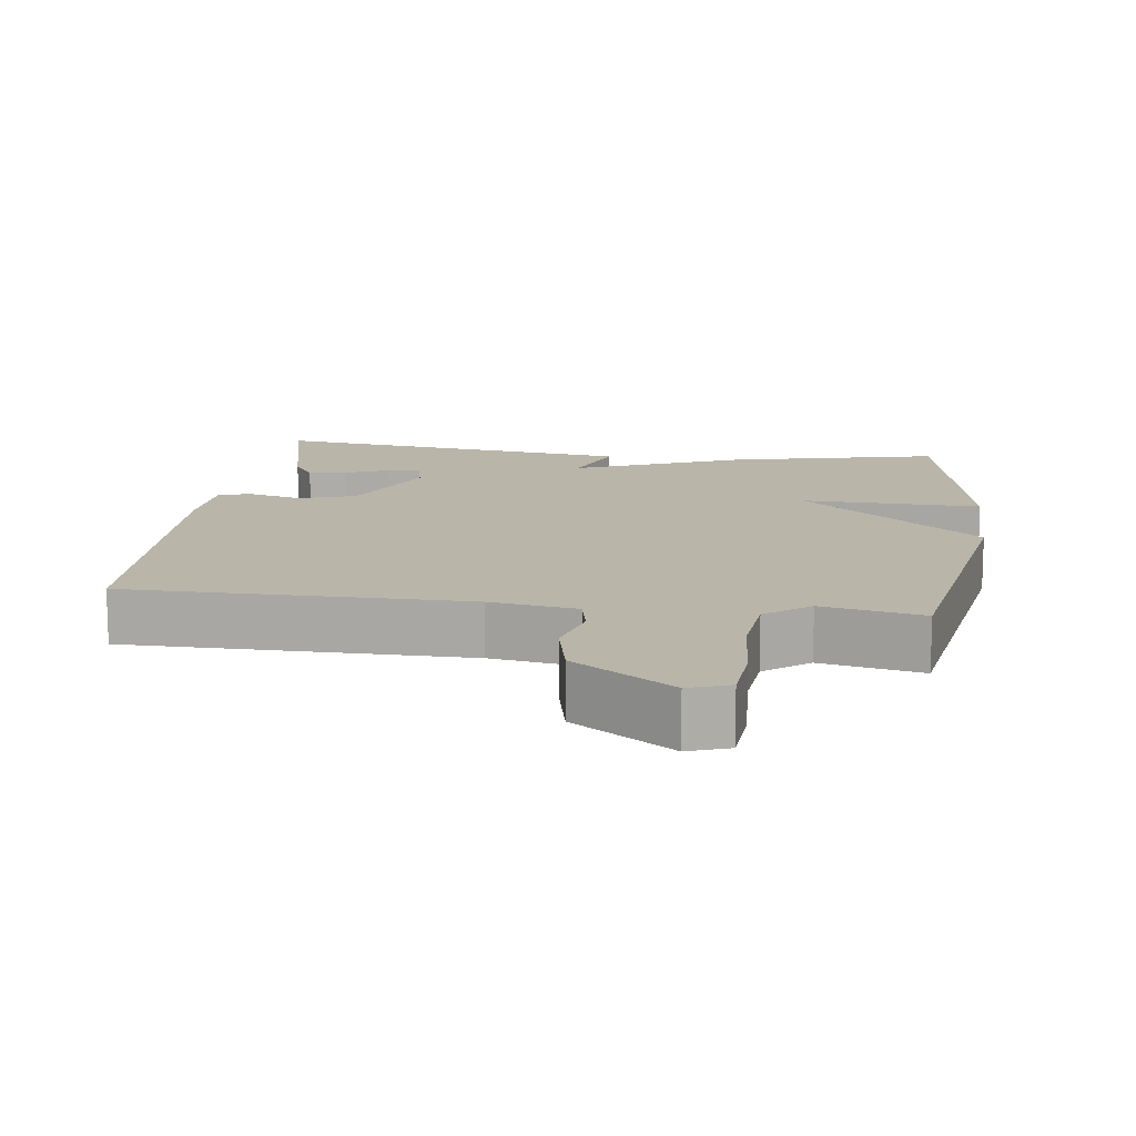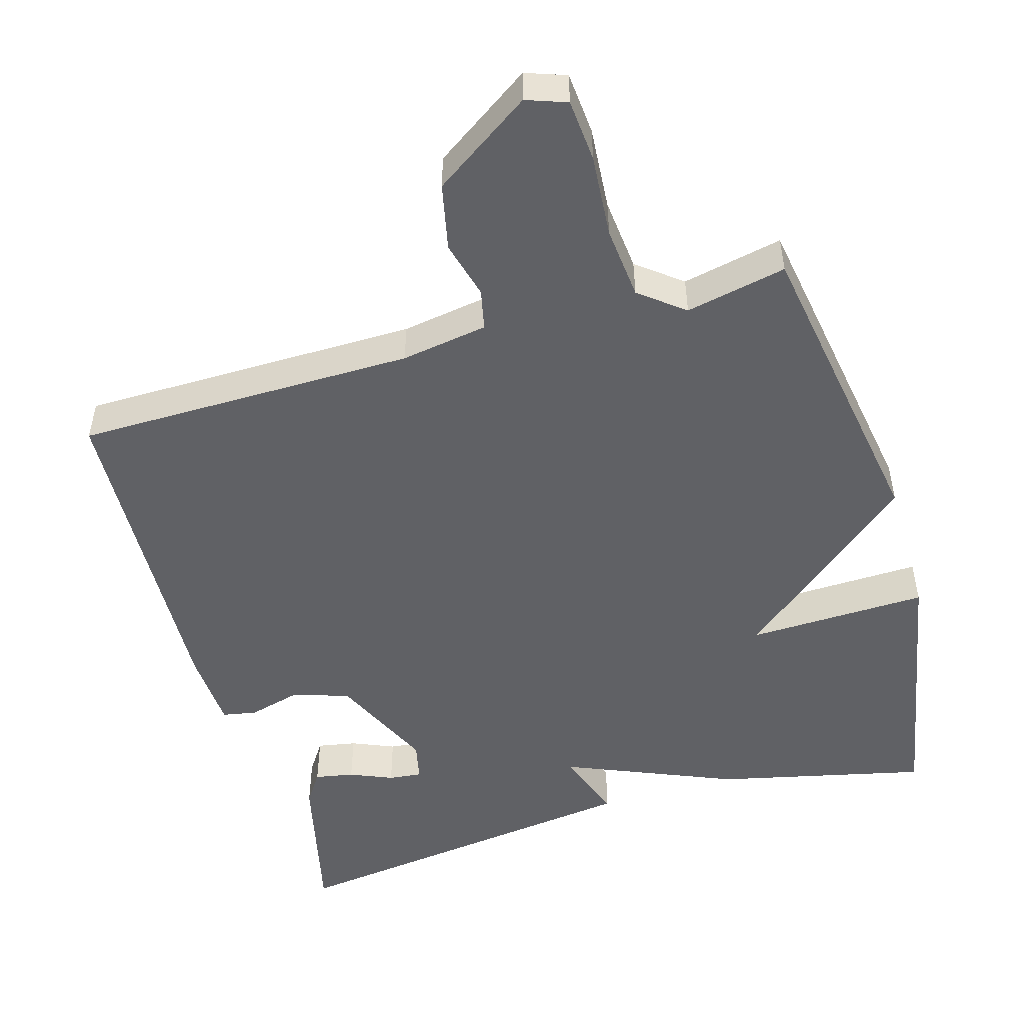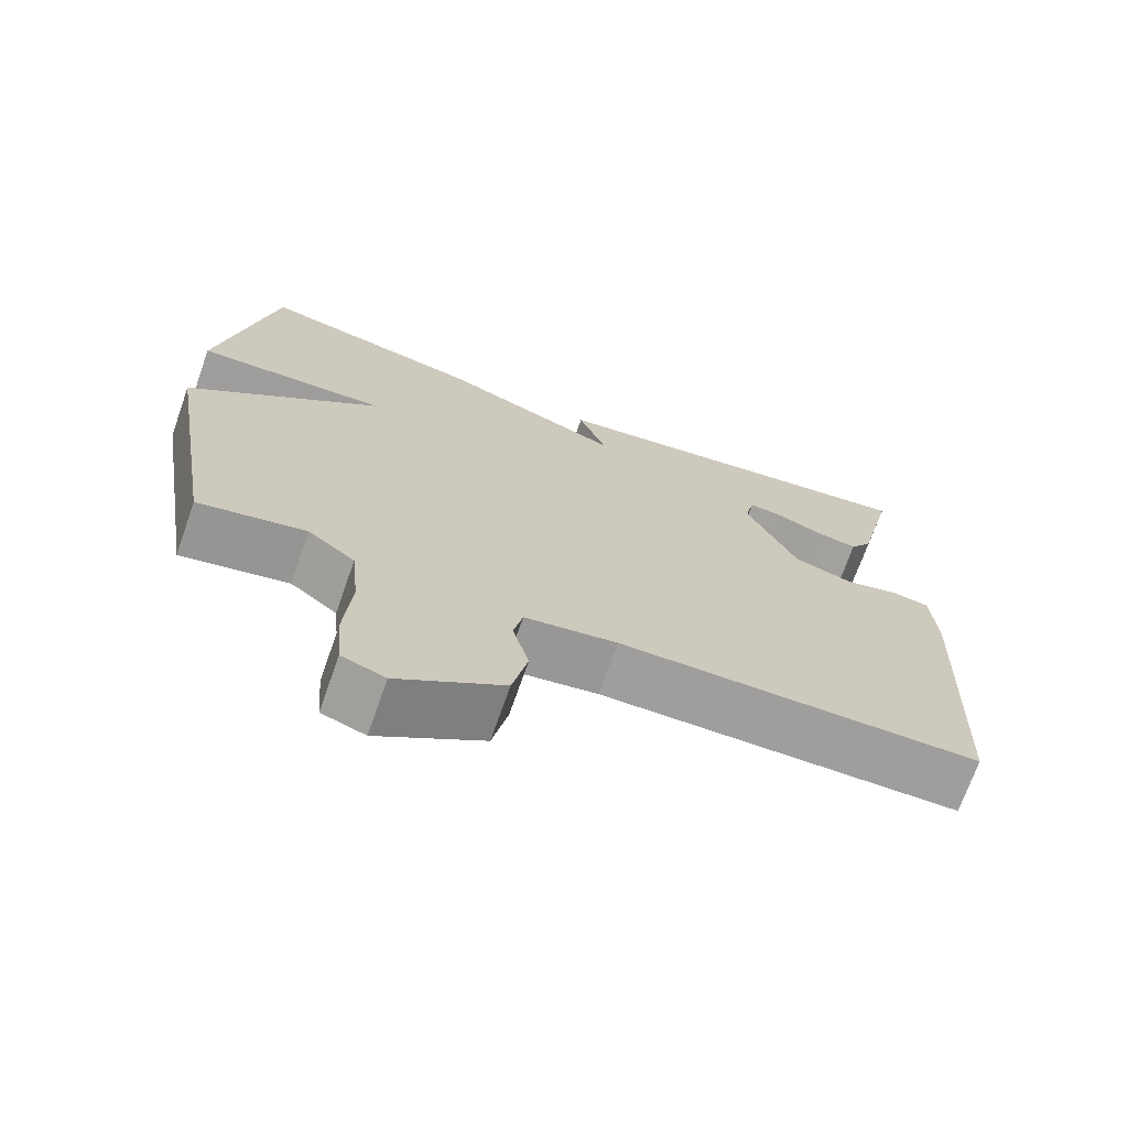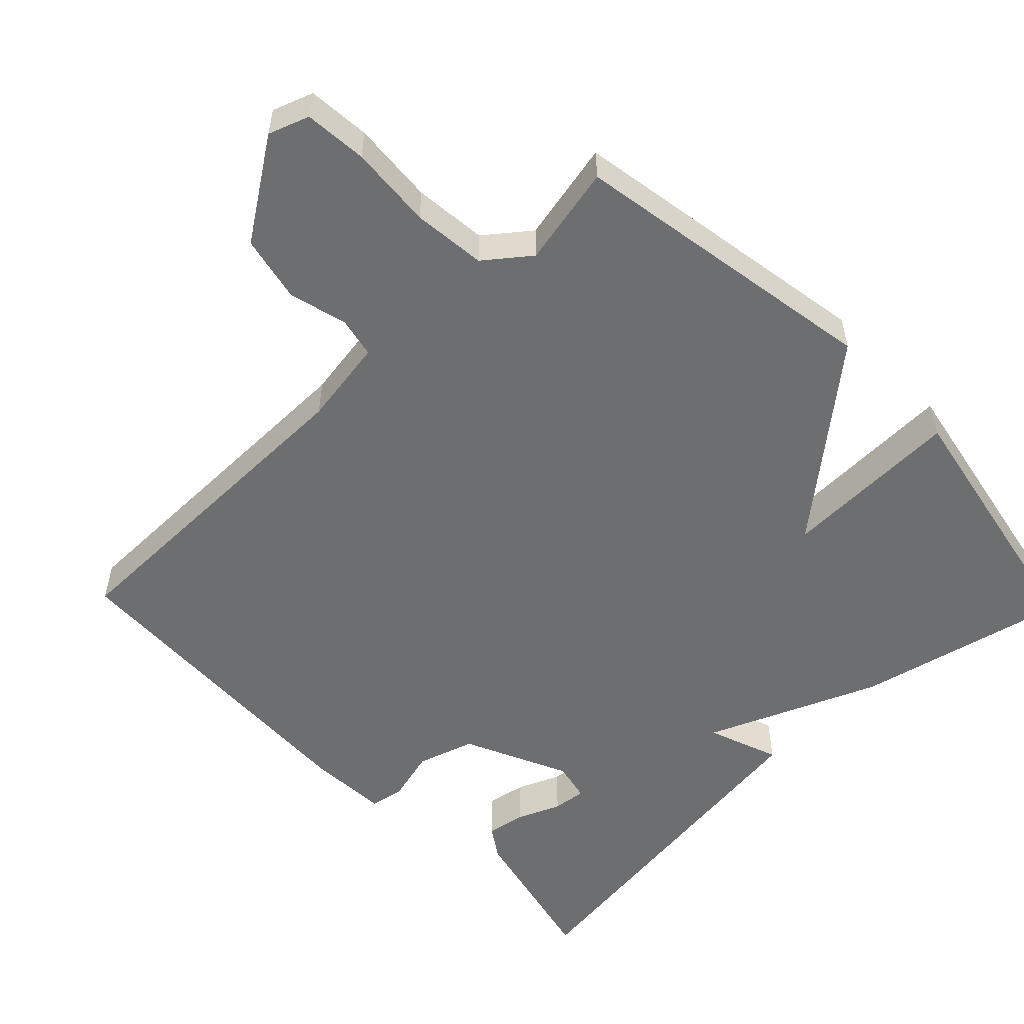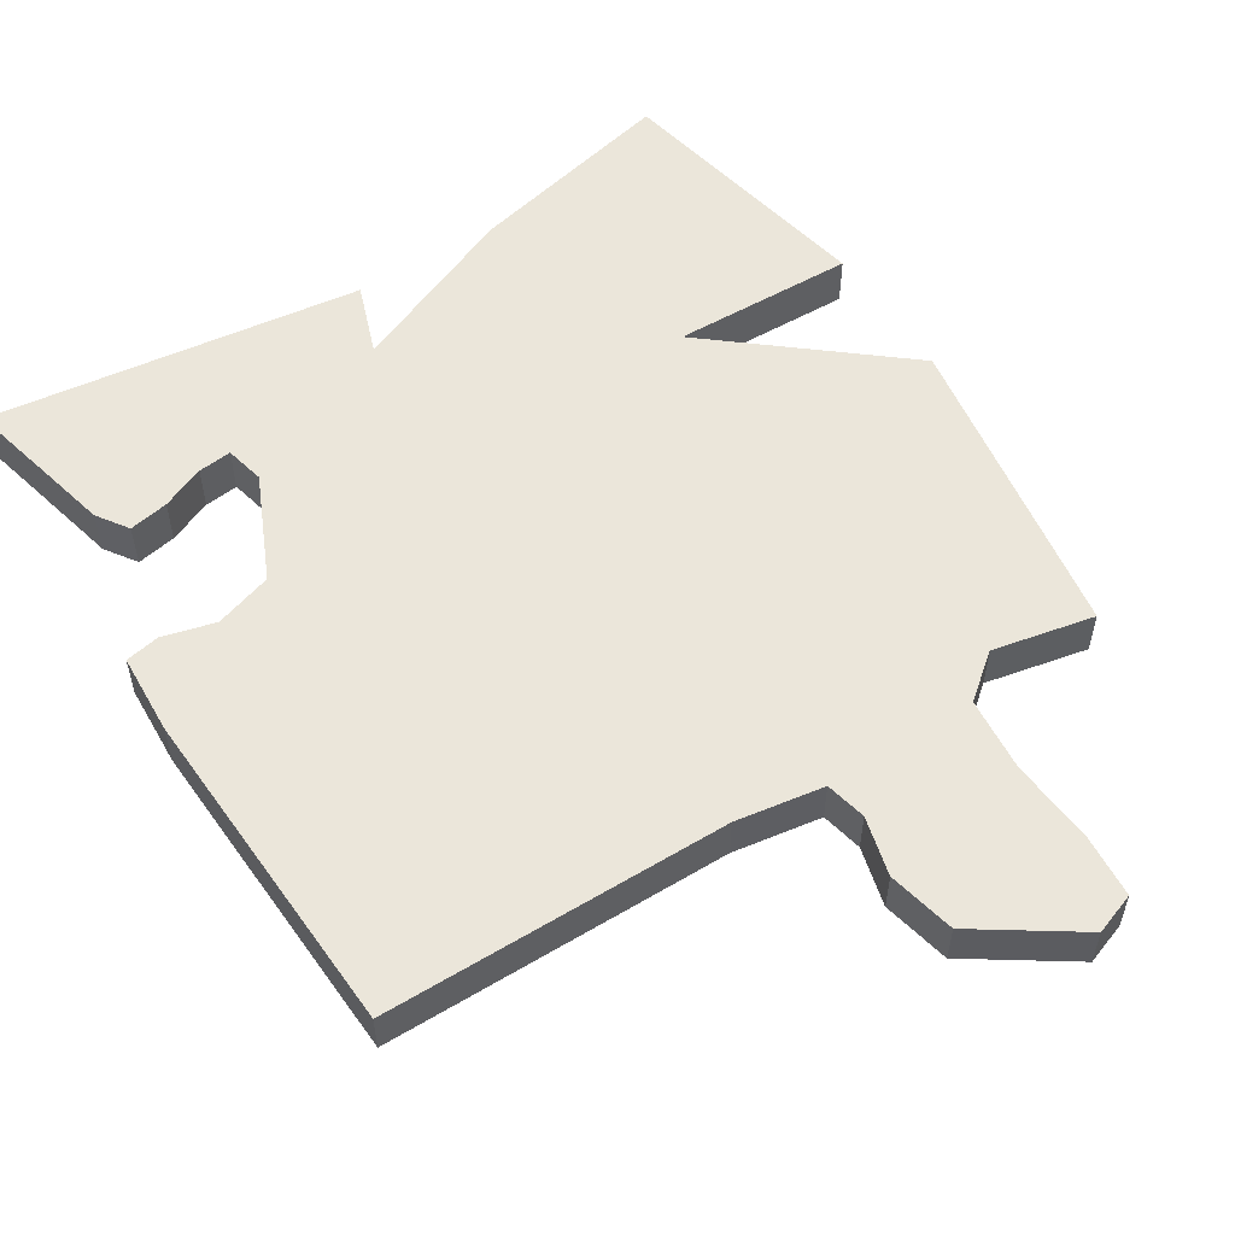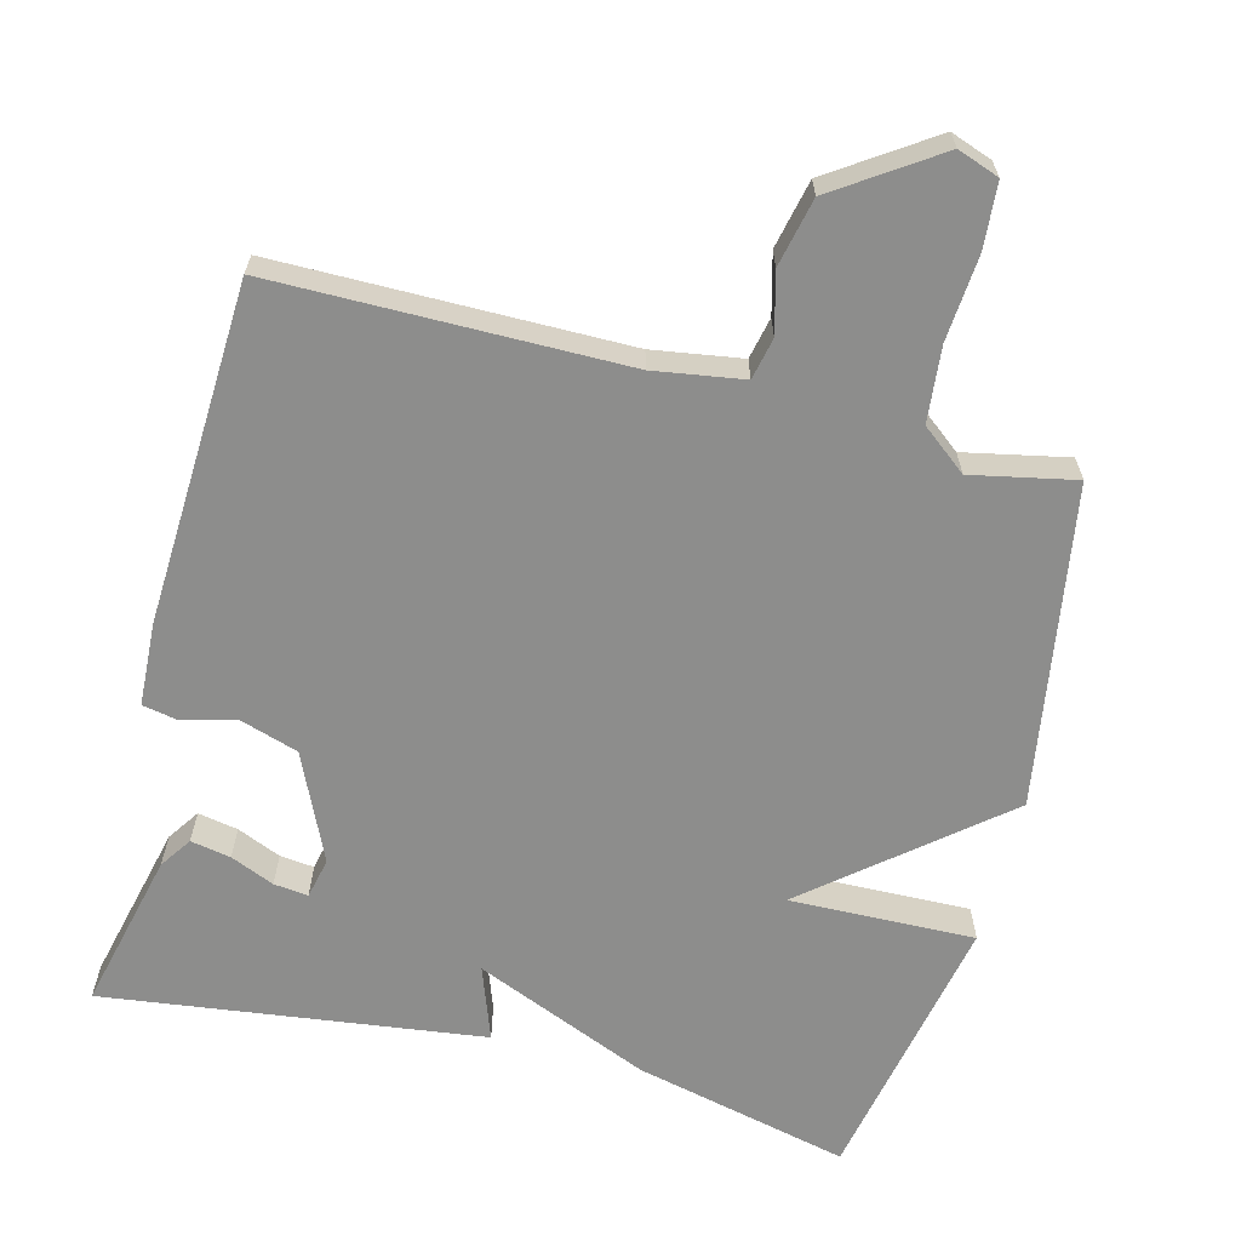
<metadata>
{"format":"obj","ext":"obj","renderer":"f3d","projection":"perspective","resolution":1024,"background":"white","views":[{"elev":13.4,"azim":-172.4,"up":"+Y"},{"elev":-50.4,"azim":-163.7,"up":"+Y"},{"elev":-71.0,"azim":-19.4,"up":"+Z"},{"elev":-54.3,"azim":-135.9,"up":"+Y"},{"elev":54.9,"azim":147.5,"up":"+Y"},{"elev":-64.4,"azim":165.4,"up":"+Y"}]}
</metadata>
<code>
v -0.5 0.07 -0.5
v -0.571 0.07 -0.069
v -0.322 0.07 0.138
v -0.571 0.07 0.131
v -0.5 0.07 0.5
v -0.21 0.07 0.433
v 0.026 0.07 0.334
v -0.01 0.07 0.433
v 0.5 0.07 0.5
v 0.45 0.07 0.286
v 0.421 0.07 0.243
v 0.367 0.07 0.253
v 0.308 0.07 0.278
v 0.262 0.07 0.283
v 0.25 0.07 0.229
v 0.316 0.07 0.085
v 0.395 0.07 0.06
v 0.467 0.07 0.079
v 0.514 0.07 0.07
v 0.52 0.07 -0.041
v 0.5 0.07 -0.5
v 0.031 0.07 -0.503
v -0.089 0.07 -0.522
v -0.101 0.07 -0.578
v -0.08 0.07 -0.658
v -0.1 0.07 -0.75
v -0.236 0.07 -0.842
v -0.292 0.07 -0.822
v -0.299 0.07 -0.735
v -0.29 0.07 -0.62
v -0.3 0.07 -0.519
v -0.361 0.07 -0.471
v -0.5 0 -0.5
v -0.571 0 -0.069
v -0.322 0 0.138
v -0.571 0 0.131
v -0.5 0 0.5
v -0.21 0 0.433
v 0.026 0 0.334
v -0.01 0 0.433
v 0.5 0 0.5
v 0.45 0 0.286
v 0.421 0 0.243
v 0.367 0 0.253
v 0.308 0 0.278
v 0.262 0 0.283
v 0.25 0 0.229
v 0.316 0 0.085
v 0.395 0 0.06
v 0.467 0 0.079
v 0.514 0 0.07
v 0.52 0 -0.041
v 0.5 0 -0.5
v 0.031 0 -0.503
v -0.089 0 -0.522
v -0.101 0 -0.578
v -0.08 0 -0.658
v -0.1 0 -0.75
v -0.236 0 -0.842
v -0.292 0 -0.822
v -0.299 0 -0.735
v -0.29 0 -0.62
v -0.3 0 -0.519
v -0.361 0 -0.471
f 28 29 30
f 27 28 30
f 26 27 30
f 25 26 30
f 24 25 30
f 23 24 30 31
f 22 23 31 32
f 21 22 32
f 20 21 32
f 19 20 32
f 18 19 32
f 17 18 32
f 11 12 13
f 10 11 13
f 9 10 13
f 8 9 13
f 7 8 13 14
f 5 6 7
f 4 5 7
f 3 4 7
f 3 7 14 15
f 1 2 3
f 32 1 3
f 17 32 3
f 16 17 3
f 3 15 16
f 62 61 60
f 62 60 59
f 62 59 58
f 62 58 57
f 62 57 56
f 63 62 56 55
f 64 63 55 54
f 64 54 53
f 64 53 52
f 64 52 51
f 64 51 50
f 64 50 49
f 45 44 43
f 45 43 42
f 45 42 41
f 45 41 40
f 46 45 40 39
f 39 38 37
f 39 37 36
f 39 36 35
f 47 46 39 35
f 35 34 33
f 35 33 64
f 35 64 49
f 35 49 48
f 48 47 35
f 1 33 34 2
f 2 34 35 3
f 3 35 36 4
f 4 36 37 5
f 5 37 38 6
f 6 38 39 7
f 7 39 40 8
f 8 40 41 9
f 9 41 42 10
f 10 42 43 11
f 11 43 44 12
f 12 44 45 13
f 13 45 46 14
f 14 46 47 15
f 15 47 48 16
f 16 48 49 17
f 17 49 50 18
f 18 50 51 19
f 19 51 52 20
f 20 52 53 21
f 21 53 54 22
f 22 54 55 23
f 23 55 56 24
f 24 56 57 25
f 25 57 58 26
f 26 58 59 27
f 27 59 60 28
f 28 60 61 29
f 29 61 62 30
f 30 62 63 31
f 31 63 64 32
f 32 64 33 1

</code>
